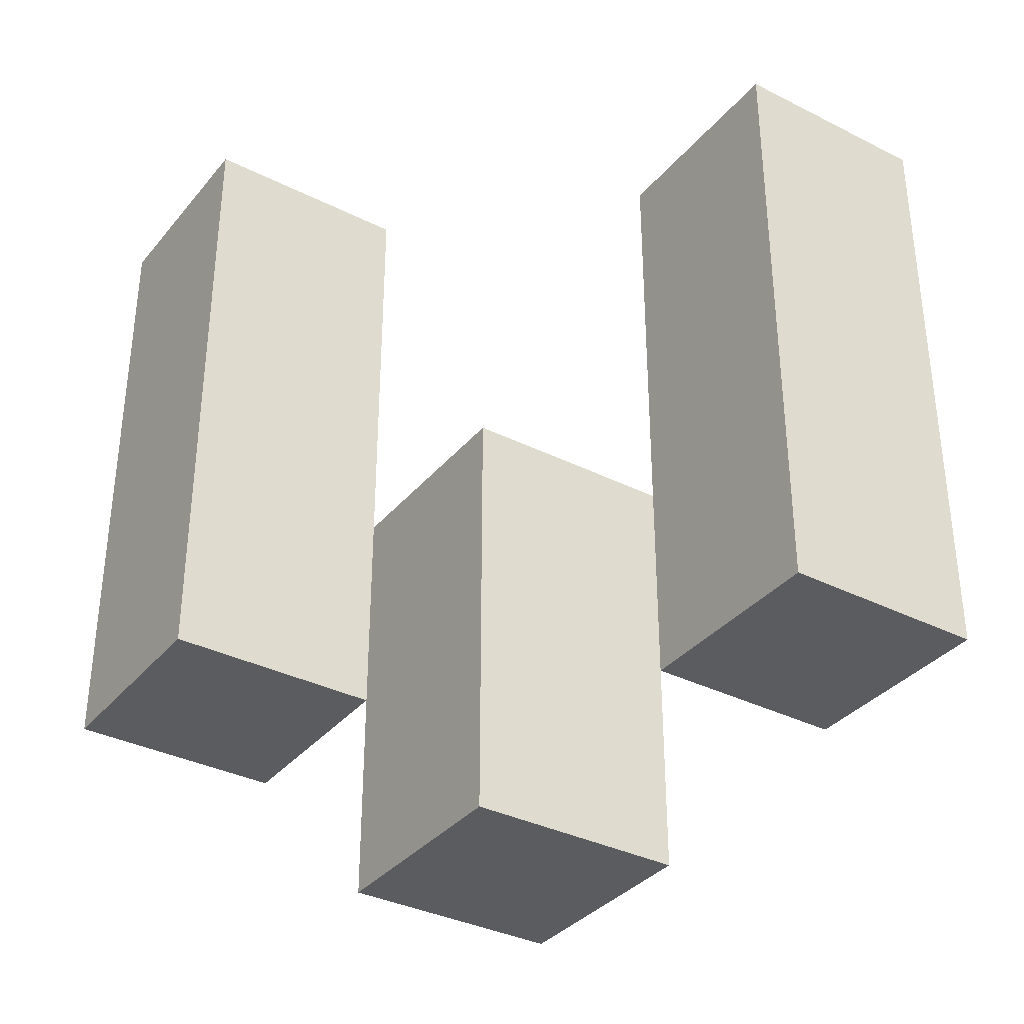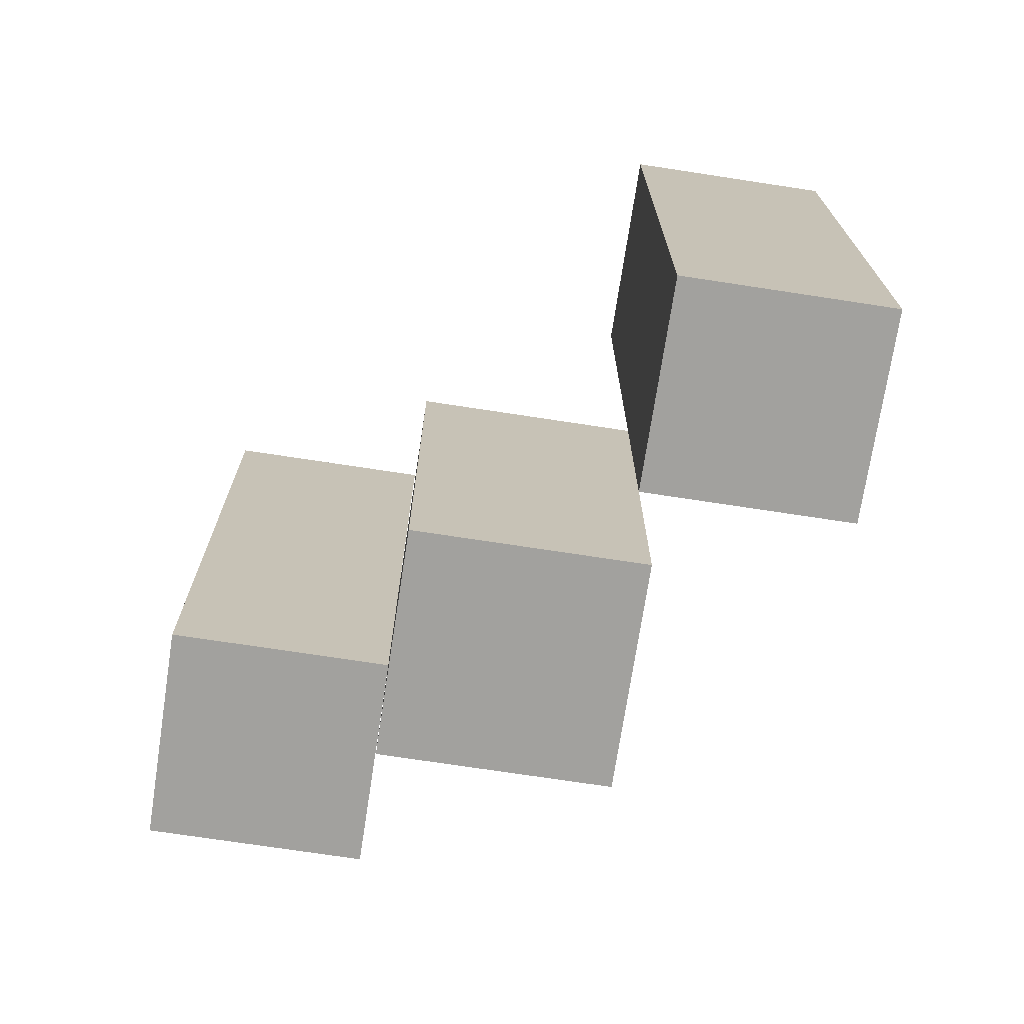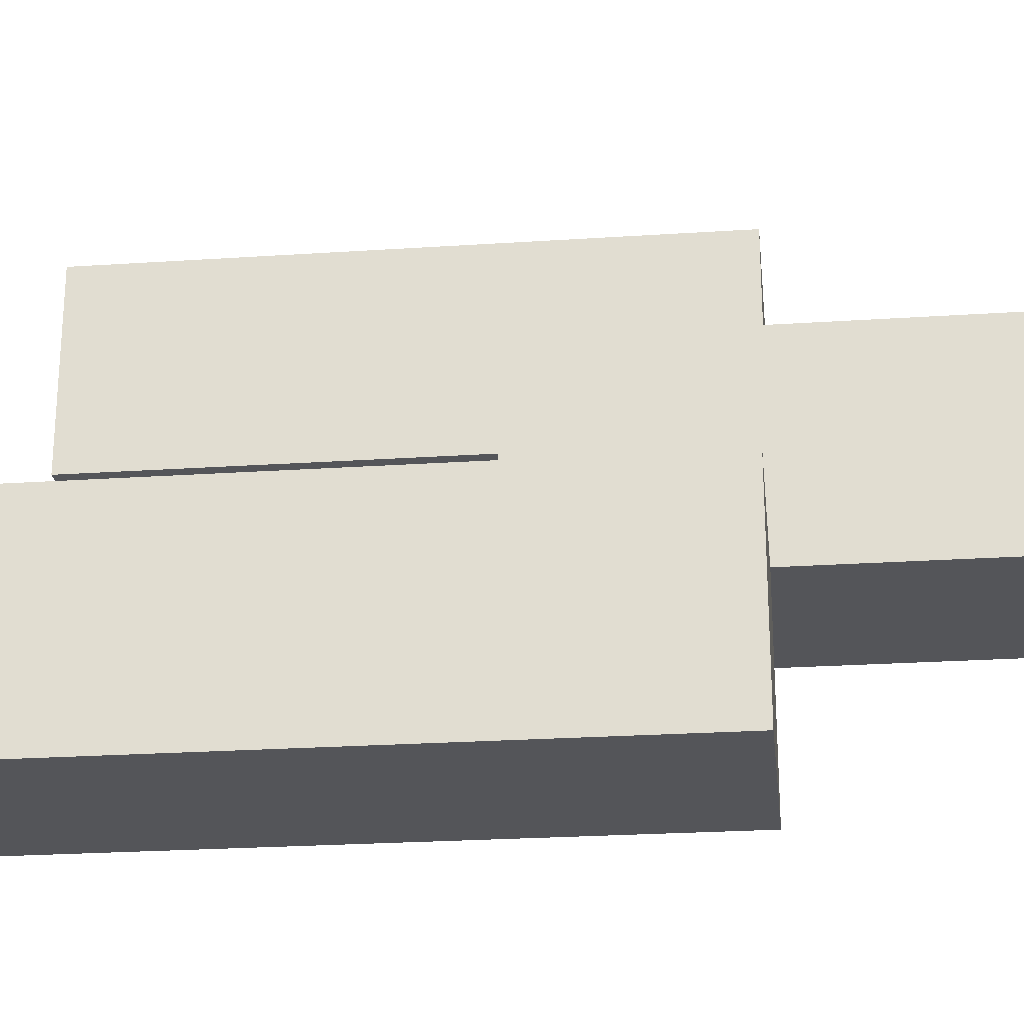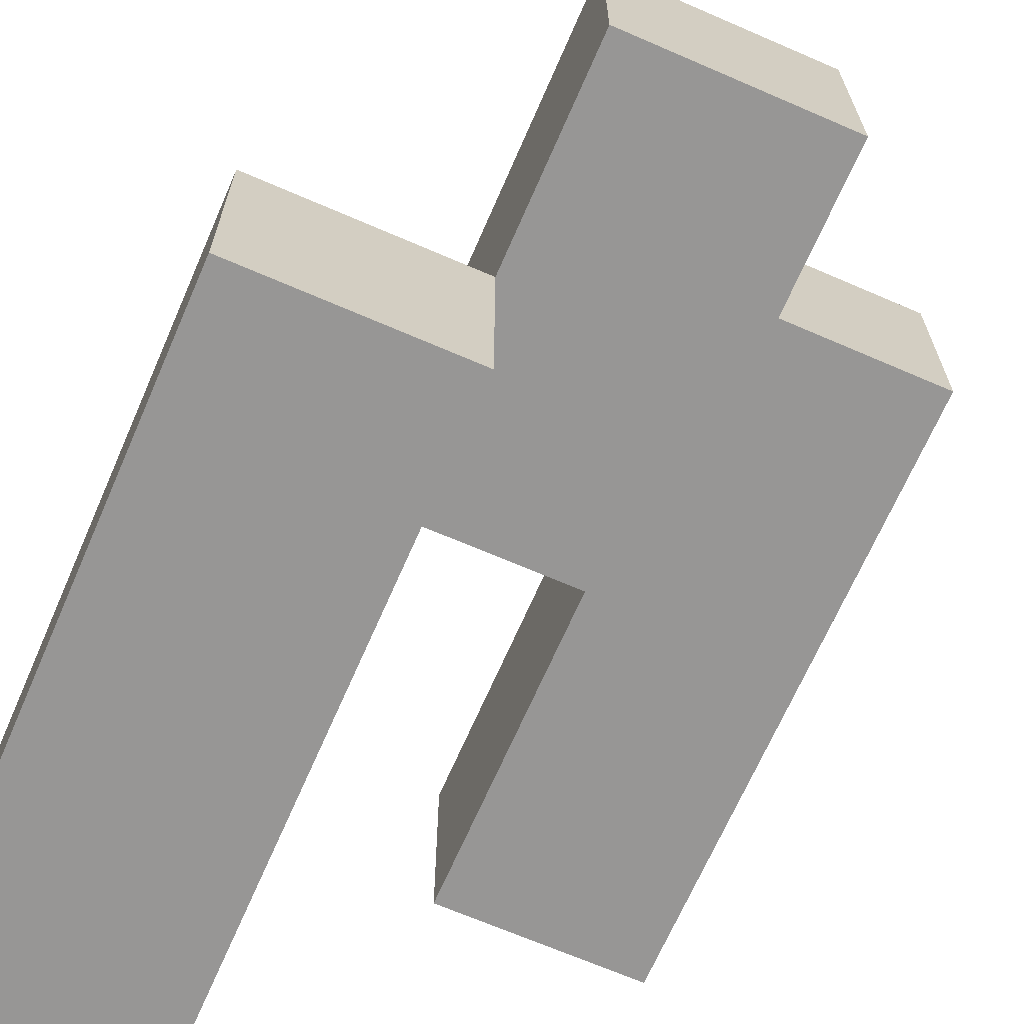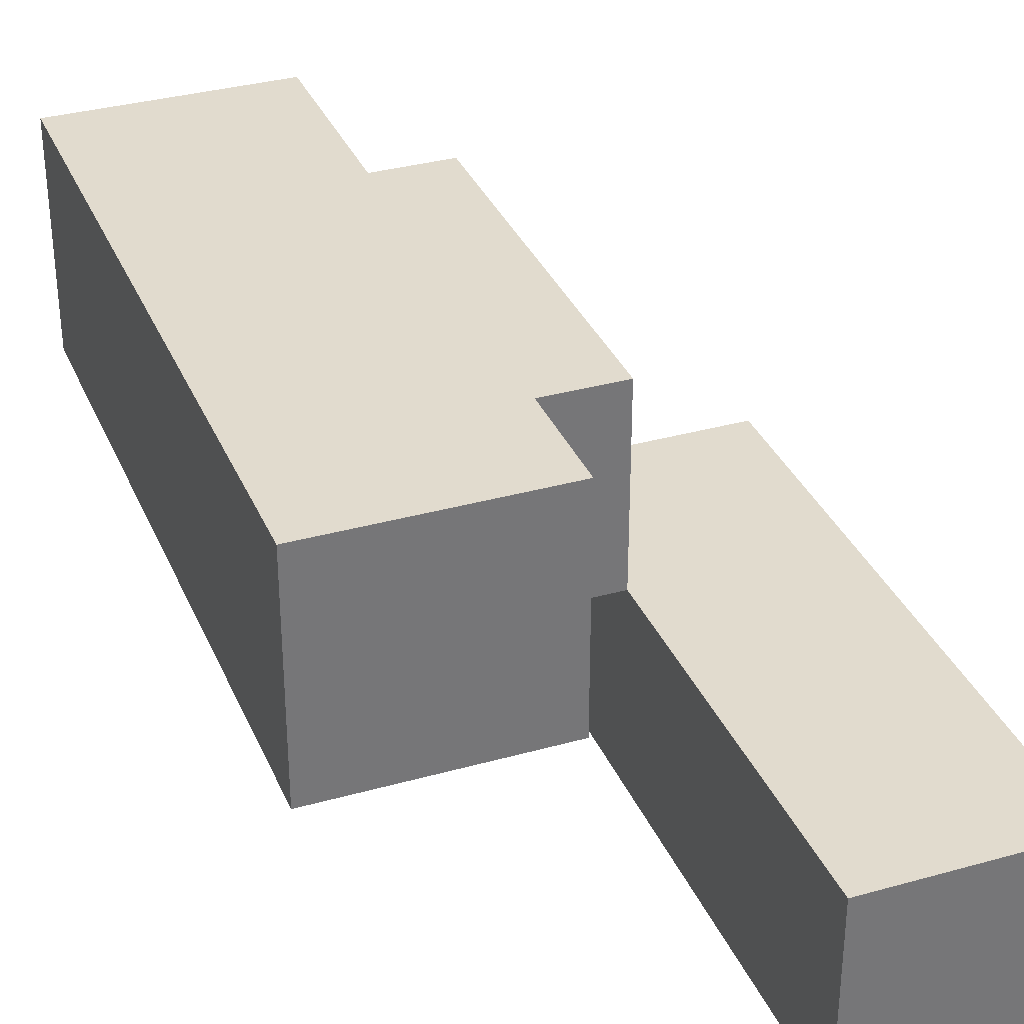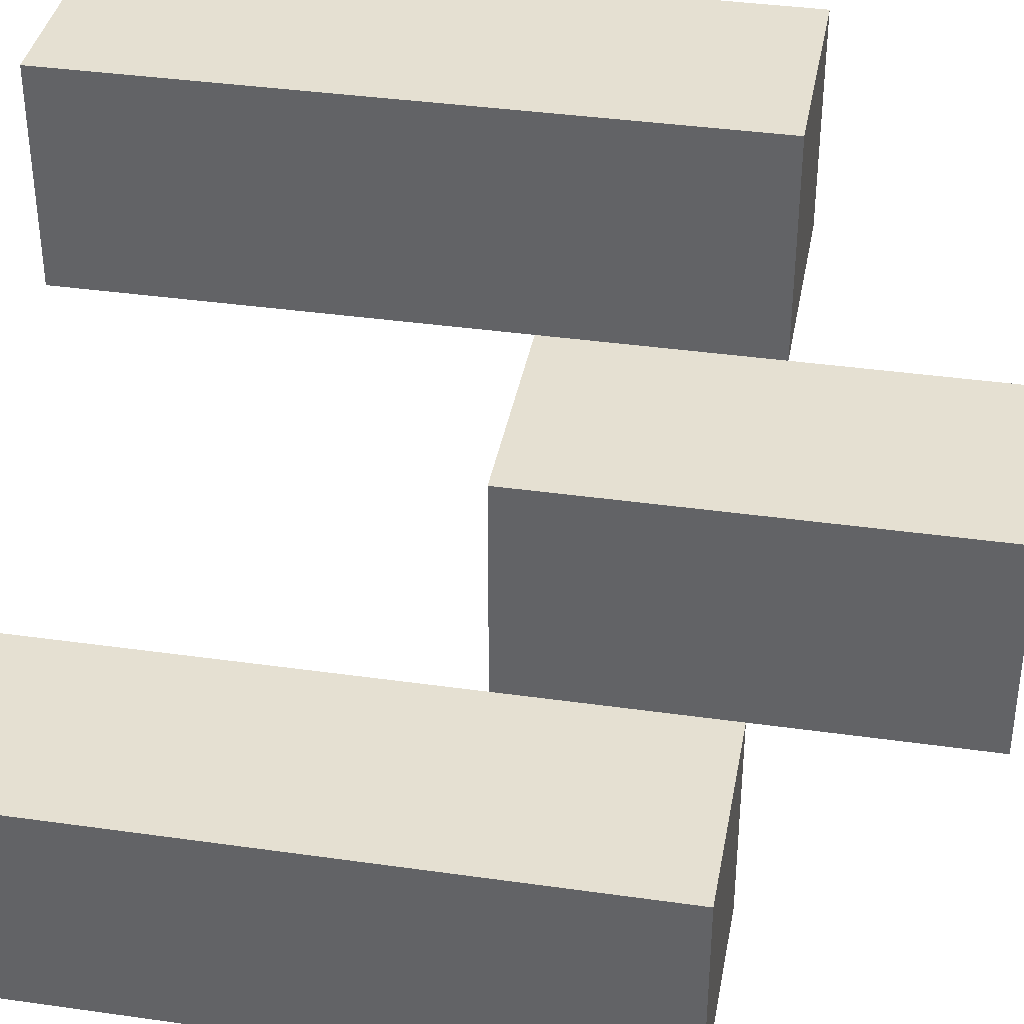
<metadata>
{"format":"obj","ext":"obj","renderer":"f3d","projection":"perspective","resolution":1024,"background":"white","views":[{"elev":-35.0,"azim":146.2,"up":"+Y"},{"elev":-72.1,"azim":-8.7,"up":"+Y"},{"elev":-24.7,"azim":-83.8,"up":"+Z"},{"elev":-67.8,"azim":-23.5,"up":"+Z"},{"elev":33.9,"azim":159.1,"up":"+Z"},{"elev":37.6,"azim":-79.7,"up":"+Z"}]}
</metadata>
<code>
o
v -18.6 1 30
v -18.5 1 30
v -18.6 1.3 30
v -18.5 1.3 30
v -18.5 0.9 30.1
v -18.4 0.9 30.1
v -18.5 1 30.1
v -18.5 1.1 30.1
v -18.4 1.1 30.1
v -18.4 1 30.2
v -18.3 1 30.2
v -18.4 1.1 30.2
v -18.4 1.3 30.2
v -18.3 1.3 30.2
v -18.6 1 30.1
v -18.5 1 30.1
v -18.5 1.1 30.1
v -18.6 1.3 30.1
v -18.5 1.3 30.1
v -18.5 0.9 30.2
v -18.4 0.9 30.2
v -18.4 1 30.2
v -18.5 1.1 30.2
v -18.4 1.1 30.2
v -18.4 1 30.3
v -18.3 1 30.3
v -18.4 1.3 30.3
v -18.3 1.3 30.3
v -18.6 1 30
v -18.6 1.3 30
v -18.6 1 30.1
v -18.6 1.3 30.1
v -18.5 0.9 30.1
v -18.5 1 30.1
v -18.5 1.1 30.1
v -18.5 0.9 30.2
v -18.5 1.1 30.2
v -18.4 1 30.2
v -18.4 1.1 30.2
v -18.4 1.3 30.2
v -18.4 1 30.3
v -18.4 1.3 30.3
v -18.5 1 30
v -18.5 1.3 30
v -18.5 1 30.1
v -18.5 1.1 30.1
v -18.5 1.3 30.1
v -18.4 0.9 30.1
v -18.4 1.1 30.1
v -18.4 0.9 30.2
v -18.4 1 30.2
v -18.4 1.1 30.2
v -18.3 1 30.2
v -18.3 1.3 30.2
v -18.3 1 30.3
v -18.3 1.3 30.3
v -18.5 0.9 30.1
v -18.5 0.9 30.2
v -18.4 0.9 30.1
v -18.4 0.9 30.2
v -18.6 1 30
v -18.6 1 30.1
v -18.5 1 30
v -18.5 1 30.1
v -18.4 1 30.2
v -18.4 1 30.3
v -18.3 1 30.2
v -18.3 1 30.3
v -18.5 1.1 30.1
v -18.5 1.1 30.2
v -18.4 1.1 30.1
v -18.4 1.1 30.2
v -18.6 1.3 30
v -18.6 1.3 30.1
v -18.5 1.3 30
v -18.5 1.3 30.1
v -18.4 1.3 30.2
v -18.4 1.3 30.3
v -18.3 1.3 30.2
v -18.3 1.3 30.3
f 3 2 1
f 4 2 3
f 7 6 5
f 8 6 7
f 9 6 8
f 12 11 10
f 13 11 12
f 14 11 13
f 15 16 17
f 15 17 18
f 18 17 19
f 20 21 22
f 20 22 23
f 23 22 24
f 25 26 27
f 27 26 28
f 31 30 29
f 32 30 31
f 36 34 33
f 36 35 34
f 37 35 36
f 41 39 38
f 41 40 39
f 42 40 41
f 43 44 45
f 45 44 46
f 46 44 47
f 48 49 50
f 50 49 51
f 51 49 52
f 53 54 55
f 55 54 56
f 59 58 57
f 60 58 59
f 63 62 61
f 64 62 63
f 67 66 65
f 68 66 67
f 69 70 71
f 71 70 72
f 73 74 75
f 75 74 76
f 77 78 79
f 79 78 80

</code>
